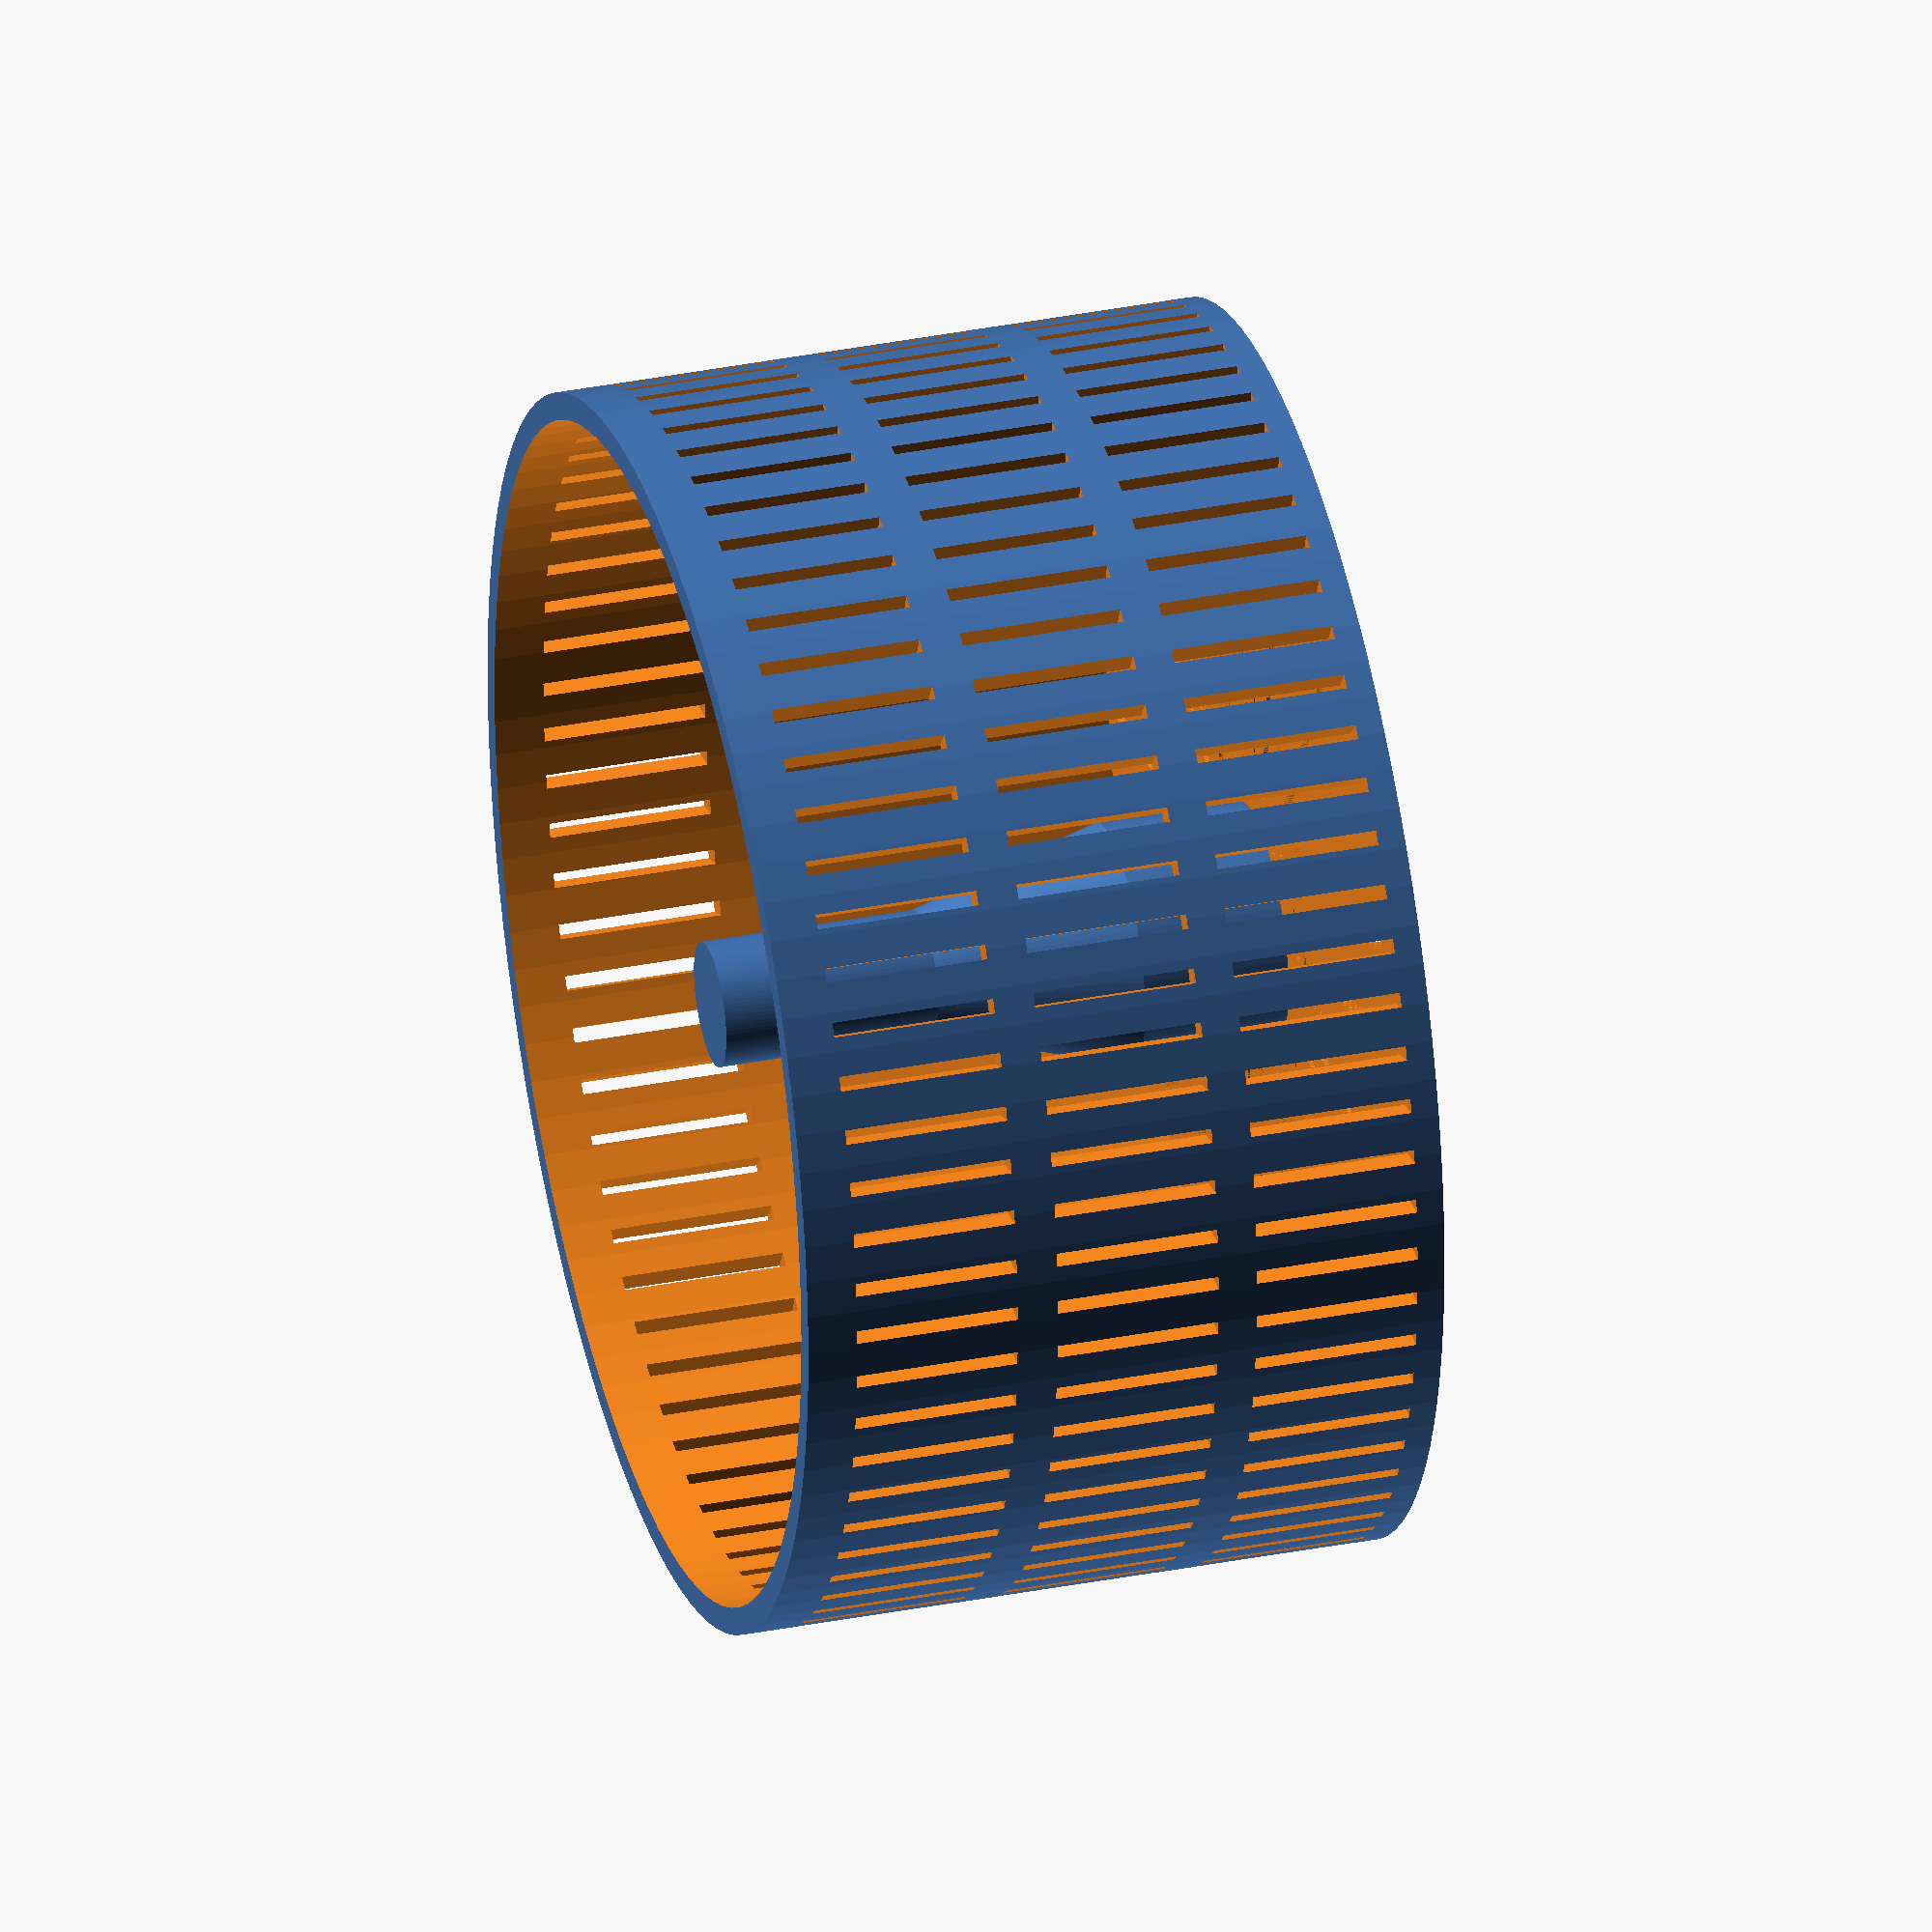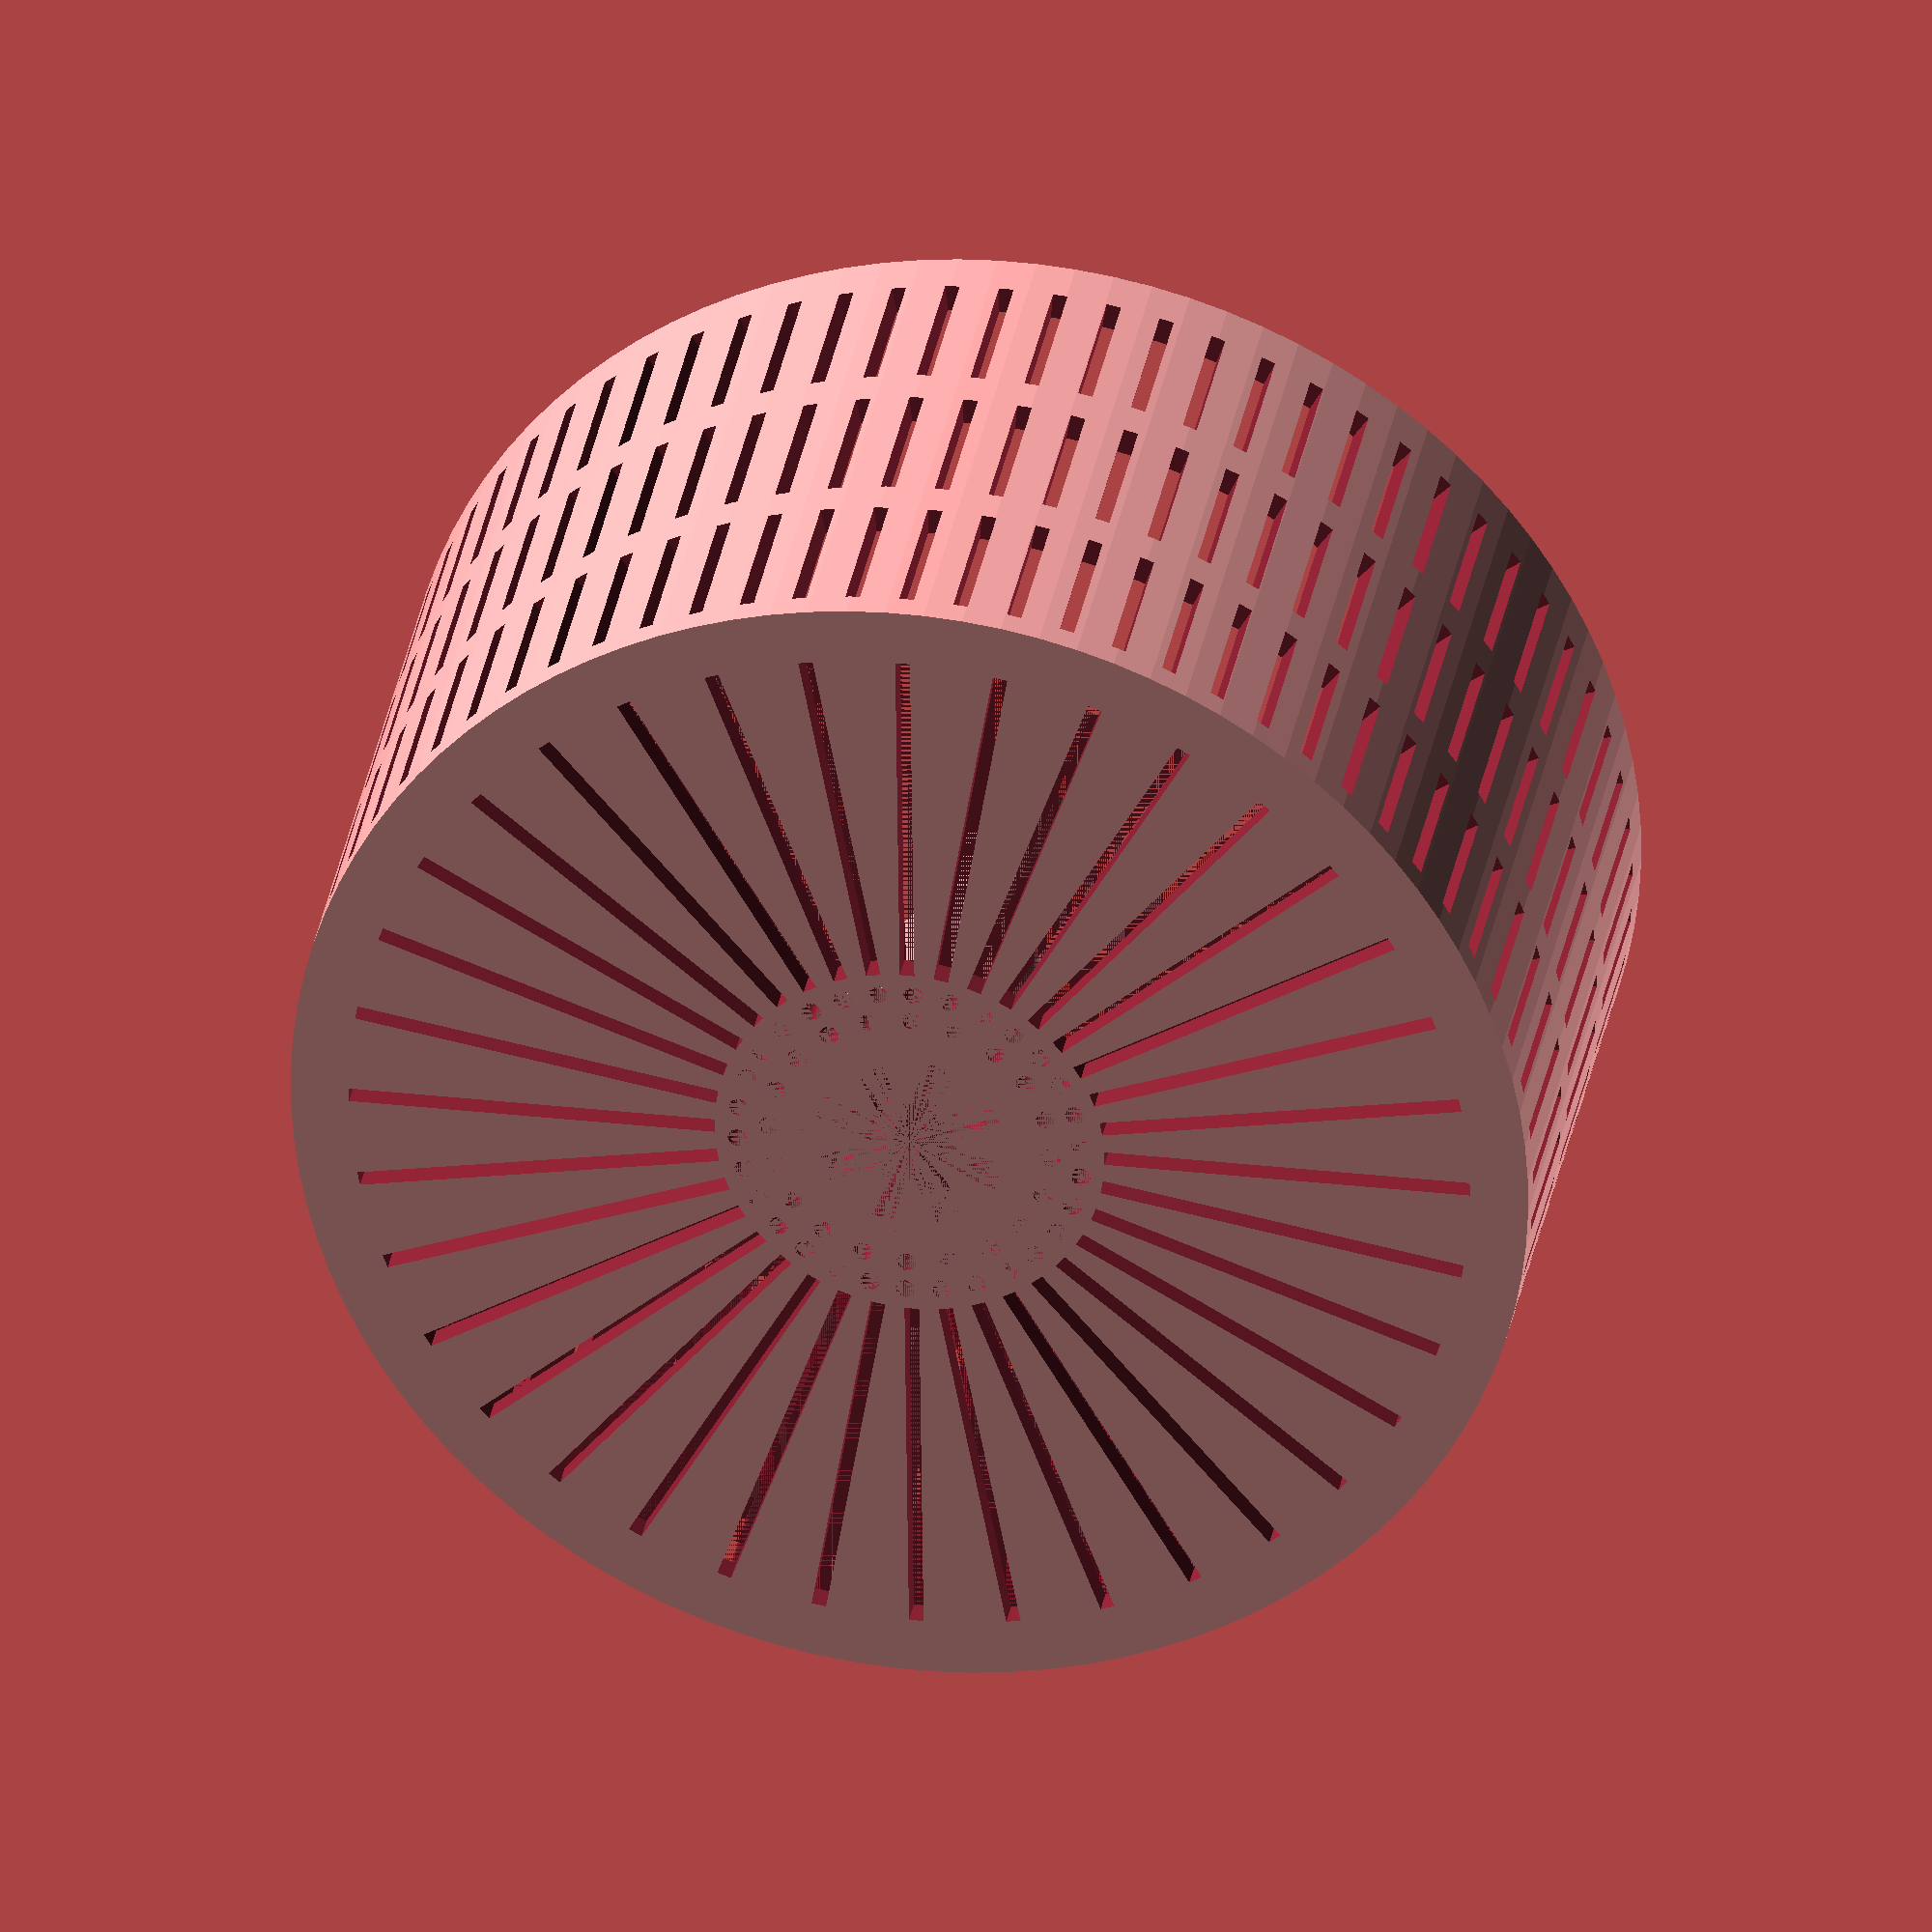
<openscad>

horizontal_thickness = 0.28 * 10; // 0.28의 배수로 설정
vertical_thickness = 0.4 * 7; // 0.4의 배수로 설정

smoothness = 100; // 원의 매끈도

module main_body() {
    radius = 127 / 2;
    height = 66.5;
    
    hole_radius = 22 / 2;
    hole_height = 15;
    
    difference() {
        cylinder(r = radius, h = height, $fn=smoothness);

        translate([0,0,horizontal_thickness]){
            cylinder(r = radius - vertical_thickness, h = height, $fn = smoothness);
        }
        
        cylinder(r = hole_radius, h = hole_height, $fn = smoothness);
        
        body_holes_bottom();
        
        body_holes_side();
    }
}


module fixing_parts() {
    radius = 22 / 2;
    height = 15;
    
    hole_radius = 9.65 / 2;
    
    cube_width = 3;
    
    h_thick=1.4;
    v_thick=1.2;

    rotate([180,0,0])
        translate([0,0,-height])
            difference() {
                cylinder(r = radius, h = height, $fn=smoothness);
                
                for (i = [0:7])
                    rotate([0,0,i*45])
                        translate([ -(cube_width / 2), -radius + v_thick, h_thick ])
                            cube([cube_width, radius, height]);
                
                cylinder(r = hole_radius - v_thick, h = height, $fn = smoothness);
            }
    
    difference(){
        cylinder(r = radius+vertical_thickness/2, h = height+horizontal_thickness, $fn=smoothness);
        
        cylinder(r = radius, h = height, $fn=smoothness);
        
        cylinder(r = hole_radius - v_thick, h = height*2, $fn = smoothness);
    }
    
}

module body_column() {
    height = 60;
    
    fixing_parts_height = 15;
    
    difference() {
        translate([0,0,fixing_parts_height])
            union(){
                cylinder(r = 6.425, h = height - fixing_parts_height, $fn=smoothness);
                translate([0,0,horizontal_thickness])
                cylinder(h=20, r1=12.4, r2=6.425, $fn = smoothness);
            }
            translate([0,0,0])
                cylinder(r = 3.625, h = height - horizontal_thickness, $fn = smoothness);
    }
}

module body_holes_bottom(){
    for (i = [1:18]){
        render() // 경고문구 회피하려고
            rotate([0,0,10*i])
                difference(){
                    cube([115, 1.5, horizontal_thickness*2], center=true);
                    
                    cube([40, 1.5, horizontal_thickness*2], center=true);
                }
    }
                
    radius = 1;
    height = horizontal_thickness;

    count = [0.3, 0.2];
    distance = 14.5;

    for (j = [0 : len(count)]){
        for (i =  [0 : count[j] : 6]) {
            translate([sin(360*i/6)*distance, cos(360*i/6)*distance, 0 ])
                linear_extrude(height=height)
                    circle(r=radius, $fn=smoothness);
        }
        distance = distance + 3.2 * j;
    }
}

module body_holes_side() {
    height =  horizontal_thickness*6;
    
    for (i = [1:36]){
        translate([0,0,(height/2) + horizontal_thickness])
            render() // 경고문구 회피하려고
                rotate([0,0,5*i])
                    difference(){
                        cube([130, 1.5, height], center=true);
                        
                        cube([110, 1.5, height], center=true);
                    }
    }
    
    for (i = [1:36]){
        translate([0,0, 32 ])
            render() // 경고문구 회피하려고
                rotate([0,0,5*i])
                    difference(){
                        cube([130, 1.5, height], center=true);
                        
                        cube([110, 1.5, height], center=true);
                    }
    }
    
    for (i = [1:36]){
        translate([0,0, 53 ])
            render() // 경고문구 회피하려고
                rotate([0,0,5*i])
                    difference(){
                        cube([130, 1.5, height], center=true);
                        
                        cube([110, 1.5, height], center=true);
                    }
    }
    
}

module sink_strainer(){
    fixing_parts();
    body_column(); 
    main_body();
}

sink_strainer();

</openscad>
<views>
elev=145.3 azim=258.4 roll=104.8 proj=o view=solid
elev=147.1 azim=250.7 roll=350.1 proj=o view=wireframe
</views>
